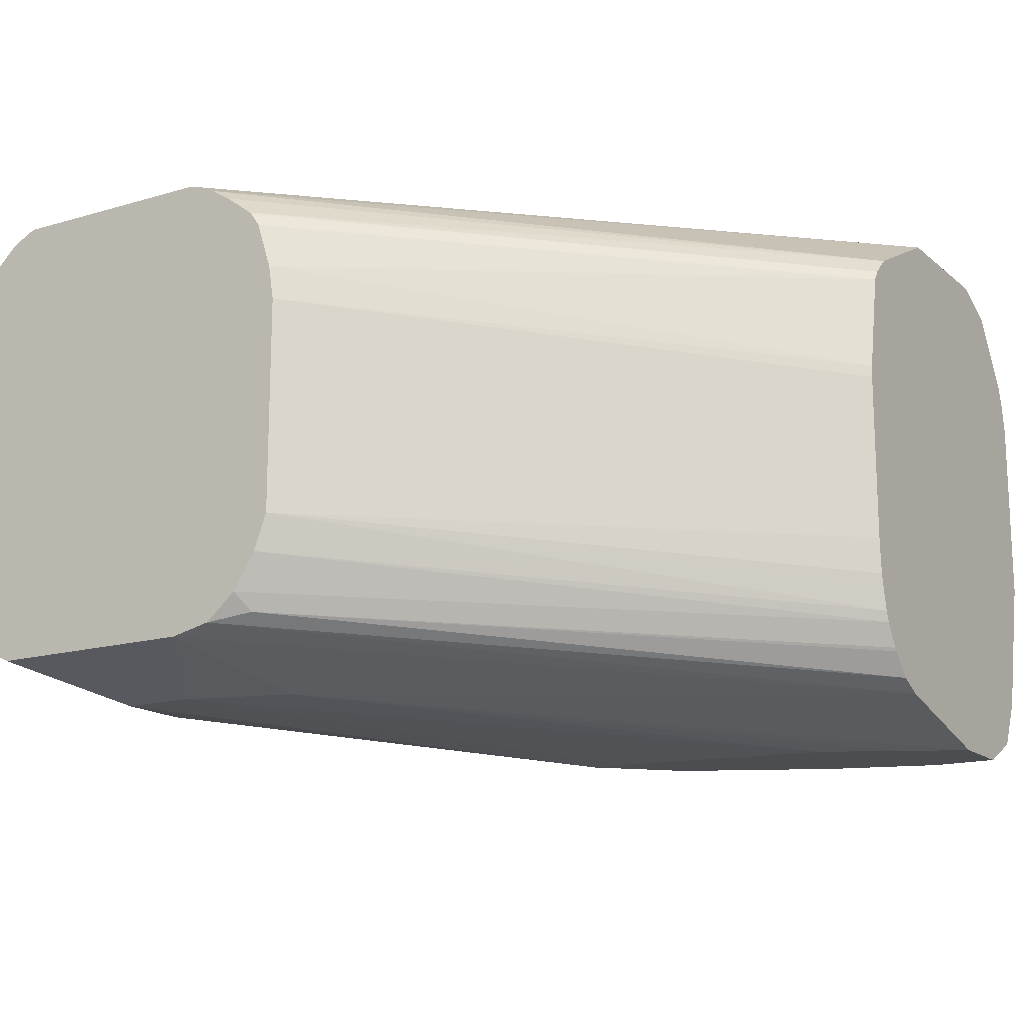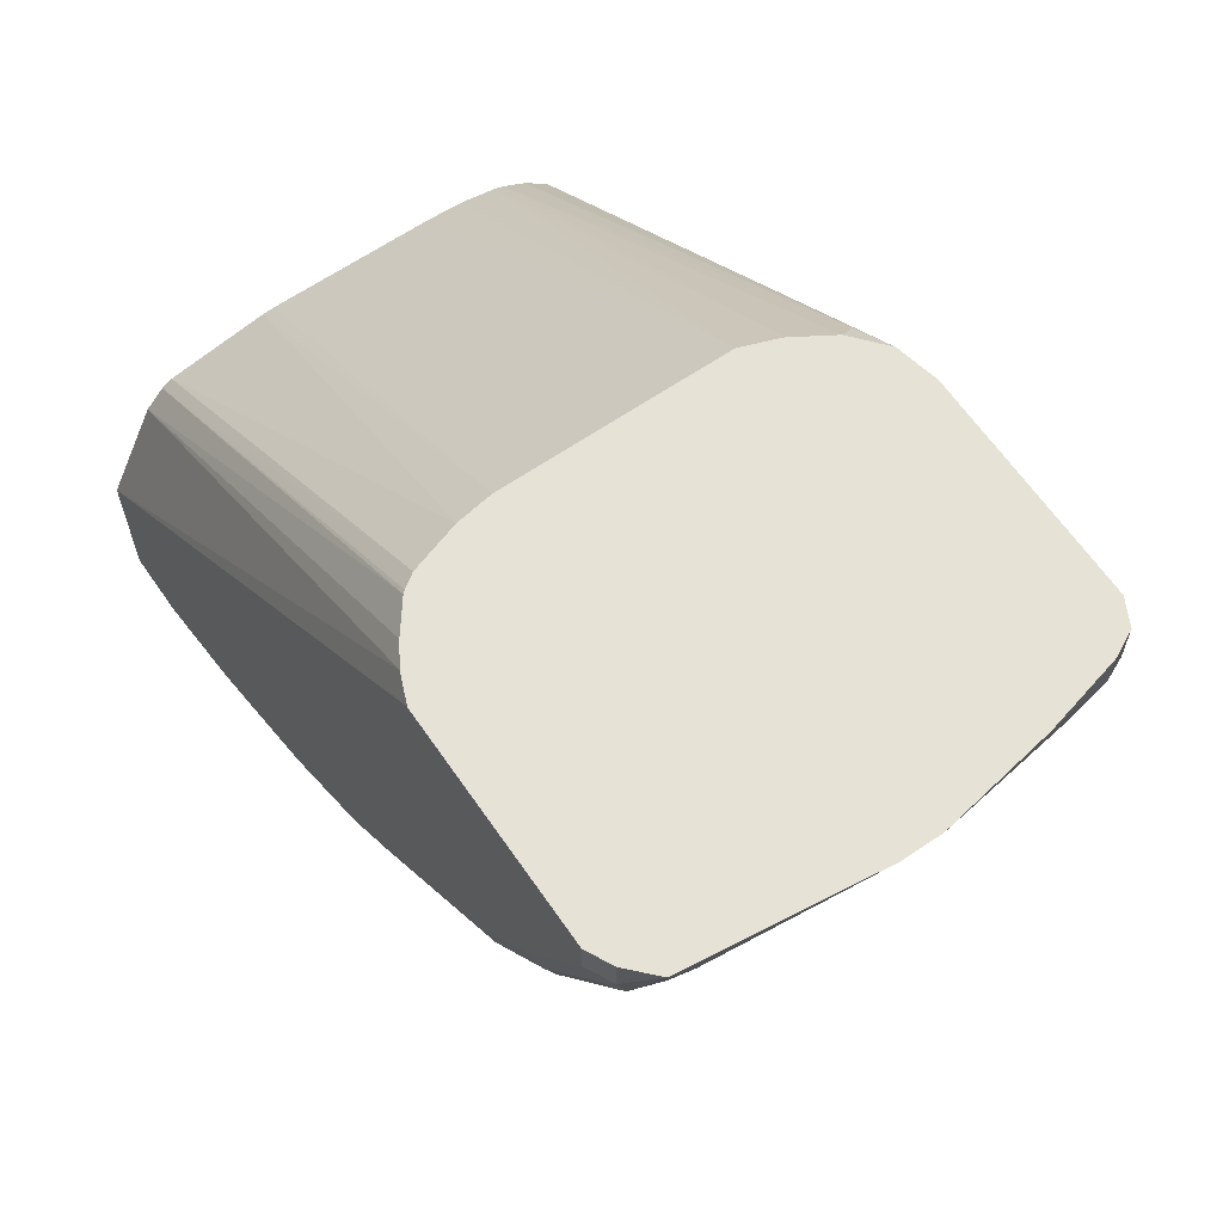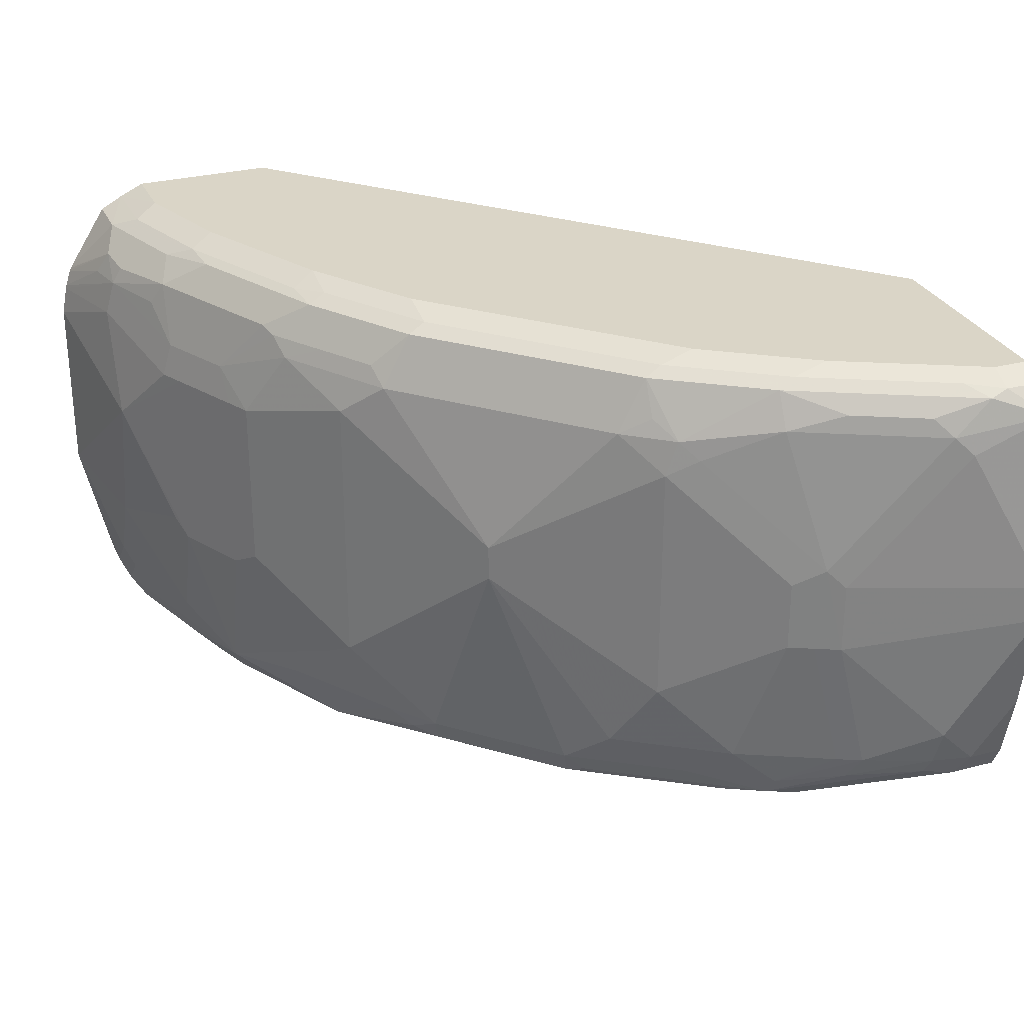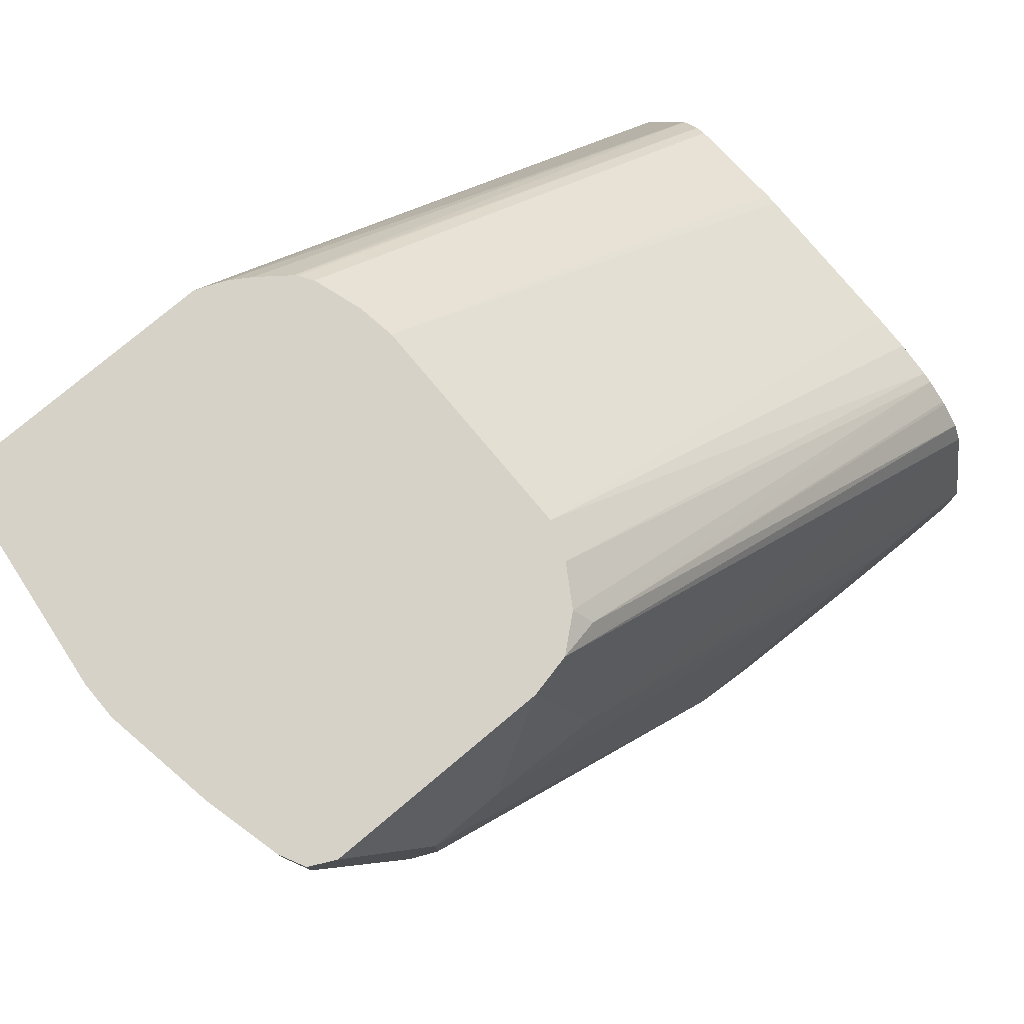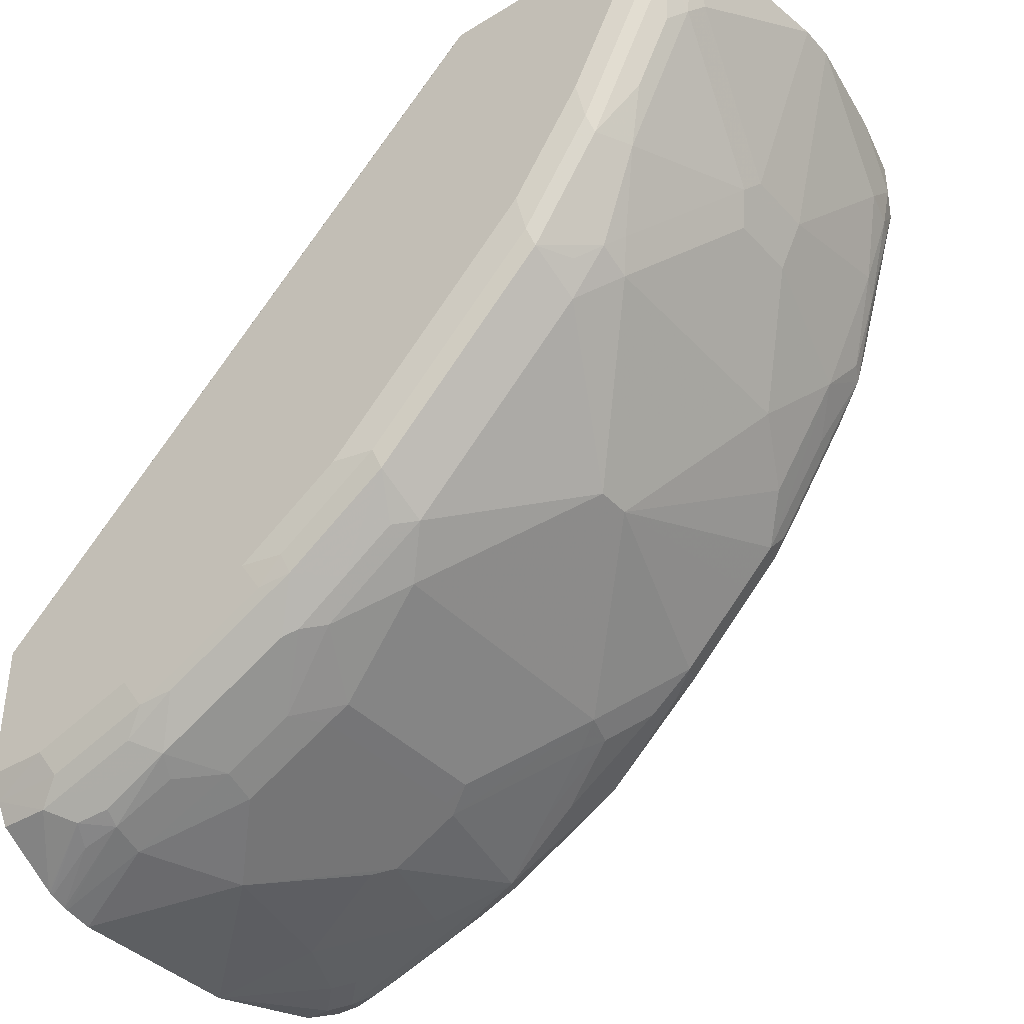
<metadata>
{"format":"obj","ext":"obj","renderer":"f3d","projection":"perspective","resolution":1024,"background":"white","views":[{"elev":-15.7,"azim":31.6,"up":"+Y"},{"elev":63.8,"azim":-124.6,"up":"+Z"},{"elev":29.0,"azim":-111.5,"up":"+Y"},{"elev":78.2,"azim":-39.9,"up":"+Z"},{"elev":-38.7,"azim":-142.5,"up":"+Z"}]}
</metadata>
<code>
v -0.4517 0.04254 -0.6787
v -0.4517 0.05998 -0.6754
v -0.4517 -0.06858 -0.6787
v -0.5321 -1.875e-05 -0.6598
v -0.5108 0.06383 -0.6598
v -0.4517 0.06217 -0.6749
v -0.5135 0.08511 -0.6545
v -0.4517 -0.149 -0.6598
v -0.4682 -0.149 -0.6598
v -0.4895 -0.1277 -0.6598
v -0.5108 -0.08511 -0.6598
v -0.5747 -0.06383 -0.6385
v -0.5853 -0.07449 -0.6332
v -0.6279 -0.07449 -0.6119
v -0.6315 -0.06383 -0.6101
v -0.6315 0.04254 -0.6101
v -0.5889 0.04254 -0.6314
v -0.5747 0.04254 -0.6385
v -0.5773 0.06383 -0.6332
v -0.4895 0.08511 -0.6598
v -0.4517 0.0722 -0.6715
v -0.5161 0.09576 -0.6491
v -0.4966 0.09929 -0.6527
v -0.5534 0.08511 -0.6385
v -0.5605 0.09929 -0.6314
v -0.4517 -0.1521 -0.6582
v -0.4789 -0.1596 -0.6545
v -0.5002 -0.1383 -0.6545
v -0.5641 -0.1383 -0.6332
v -0.6066 -0.1596 -0.6119
v -0.6492 -0.1383 -0.5906
v -0.6917 -0.1171 -0.5693
v -0.7094 -0.1064 -0.5604
v -0.6456 -0.06383 -0.603
v -0.6456 0.04254 -0.603
v -0.6199 0.06383 -0.6119
v -0.4523 0.07448 -0.6704
v -0.4517 0.07523 -0.67
v -0.4825 0.1135 -0.6456
v -0.5463 0.1135 -0.6243
v -0.6031 0.09929 -0.6101
v -0.58 0.117 -0.6066
v -0.4517 -0.1663 -0.6511
v -0.4517 -0.1773 -0.6456
v -0.4682 -0.1773 -0.6456
v -0.4895 -0.1702 -0.6465
v -0.5428 -0.1596 -0.6332
v -0.5959 -0.1773 -0.603
v -0.6705 -0.1809 -0.5587
v -0.6598 -0.149 -0.5826
v -0.5534 -0.1702 -0.6252
v -0.7024 -0.1277 -0.5613
v -0.752 -0.149 -0.5179
v -0.7946 -0.0213 -0.4966
v -0.7094 0.06383 -0.5604
v -0.6669 0.08511 -0.5817
v -0.6545 0.09576 -0.5853
v -0.6456 0.09929 -0.5888
v -0.4517 0.1135 -0.6456
v -0.4517 0.1208 -0.632
v -0.5605 0.1206 -0.6101
v -0.4966 0.1206 -0.6314
v -0.6226 0.117 -0.5853
v -0.4517 -0.1789 -0.6424
v -0.4895 -0.1844 -0.6314
v -0.5002 -0.1809 -0.6332
v -0.5641 -0.1809 -0.6119
v -0.5747 -0.1862 -0.5986
v -0.6598 -0.1862 -0.556
v -0.6917 -0.1809 -0.5374
v -0.7875 -0.1649 -0.4709
v -0.7449 -0.1649 -0.5134
v -0.7343 -0.1596 -0.5267
v -0.7236 -0.149 -0.54
v -0.7946 -0.149 -0.4753
v -0.7946 -1.875e-05 -0.4966
v -0.8159 -0.149 -0.454
v -0.8371 -0.1277 -0.4328
v -0.8584 -0.08511 -0.4115
v -0.7307 0.08511 -0.5392
v -0.6864 0.09576 -0.564
v -0.6651 0.117 -0.564
v -0.4895 0.1277 -0.6172
v -0.4517 0.1277 -0.6172
v -0.5534 0.1277 -0.5959
v -0.6031 0.1206 -0.5888
v -0.4517 -0.1916 -0.6172
v -0.4895 -0.1916 -0.6172
v -0.5534 -0.1844 -0.6101
v -0.5534 -0.1916 -0.5959
v -0.6385 -0.1916 -0.5533
v -0.6598 -0.1916 -0.5321
v -0.6811 -0.1916 -0.5108
v -0.6811 -0.1862 -0.5347
v -0.8087 -0.1649 -0.4496
v -0.8584 0.06383 -0.4115
v -0.8371 0.08511 -0.4328
v -0.7946 0.08511 -0.4753
v -0.8194 -0.1596 -0.4417
v -0.862 -0.1596 -0.3778
v -0.8584 -0.149 -0.3902
v -0.8797 -0.1277 -0.3689
v -0.901 -0.04255 -0.3477
v -0.729 0.117 -0.5214
v -0.7183 0.09576 -0.5427
v -0.6625 0.1224 -0.5533
v -0.6456 0.1206 -0.5676
v -0.4517 0.1277 -0.5321
v -0.6385 0.1277 -0.5533
v -0.4517 -0.1916 -0.5746
v -0.8726 -0.1702 -0.2767
v -0.8726 -0.1702 -0.3193
v -0.8513 -0.1702 -0.3618
v -0.8087 -0.1702 -0.4257
v -0.6598 -0.1916 -0.5108
v -0.8513 -0.1649 -0.3858
v -0.8229 -0.1631 -0.4328
v -0.901 -1.875e-05 -0.3477
v -0.8673 0.07448 -0.3938
v -0.8593 0.08511 -0.4044
v -0.846 0.09576 -0.415
v -0.8354 0.117 -0.415
v -0.8655 -0.1631 -0.3689
v -0.8833 -0.1596 -0.3459
v -0.8886 -0.149 -0.3432
v -0.8939 -0.1277 -0.3405
v -0.9081 -0.04255 -0.3335
v -0.9098 0.01064 -0.3299
v -0.8327 0.1224 -0.4044
v -0.7476 0.1224 -0.4895
v -0.7263 0.1224 -0.5108
v -0.4517 0.1048 -0.4863
v -0.7875 0.1277 -0.2132
v -0.7871 0.1276 -0.2132
v -0.7712 0.1211 -0.2132
v -0.7024 0.1277 -0.5108
v -0.4517 -0.1702 -0.4895
v -0.7662 -0.1702 -0.298
v -0.4895 -0.1916 -0.5533
v -0.83 -0.1702 -0.2767
v -0.9151 -0.149 -0.2132
v -0.9158 -0.1486 -0.2132
v -0.9294 -0.1419 -0.2132
v -0.901 -0.1561 -0.2909
v -0.8868 -0.1631 -0.3264
v -0.5321 -0.1916 -0.5321
v -0.8886 0.09576 -0.3512
v -0.8779 0.117 -0.3512
v -0.9294 -0.1419 -0.2413
v -0.9258 -0.1383 -0.2608
v -0.9081 -0.1419 -0.3051
v -0.9151 -0.1277 -0.298
v -0.9081 -0.1277 -0.3122
v -0.9151 -0.04255 -0.3193
v -0.9151 -1.875e-05 -0.3193
v -0.9311 0.09576 -0.2661
v -0.8752 0.1224 -0.3405
v -0.8726 0.1277 -0.3193
v -0.83 0.1277 -0.3831
v -0.7875 0.1277 -0.4257
v -0.4517 0.09773 -0.4721
v -0.9151 0.1277 -0.2132
v -0.7591 0.1135 -0.2132
v -0.4517 -0.1631 -0.4753
v -0.7632 -0.1436 -0.2132
v -0.7636 -0.1437 -0.2132
v -0.7871 -0.149 -0.2132
v -0.9361 -0.1284 -0.2132
v -0.9019 0.1064 -0.3193
v -0.9205 0.117 -0.2661
v -0.9364 -0.1277 -0.2341
v -0.9311 -0.1277 -0.2581
v -0.9364 -0.1064 -0.2554
v -0.9576 -0.0213 -0.2132
v -0.9576 0.000325 -0.2132
v -0.9364 0.08511 -0.2554
v -0.9443 0.1064 -0.2132
v -0.9311 0.117 -0.2448
v -0.9232 0.1064 -0.2767
v -0.9178 0.1224 -0.2554
v -0.8939 0.1277 -0.2767
v -0.4517 0.0867 -0.4604
v -0.7424 0.1008 -0.2132
v -0.9151 0.1277 -0.2341
v -0.9291 0.1207 -0.2132
v -0.4517 -0.1496 -0.4628
v -0.7396 -0.1383 -0.2235
v -0.7447 -0.128 -0.2132
v -0.9364 -0.1277 -0.2132
v -0.9469 -0.08511 -0.2132
v -0.9442 0.1066 -0.2132
v -0.9294 0.1206 -0.2341
v -0.4517 0.08036 -0.4567
v -0.7409 0.09908 -0.2132
v -0.7357 0.09148 -0.2132
v -0.9294 0.1206 -0.2132
v -0.4517 -0.1477 -0.4613
v -0.4517 -0.1339 -0.453
v -0.7315 -0.1067 -0.2132
v -0.4517 0.02126 -0.4452
v -0.7267 0.06383 -0.2132
v -0.4517 -0.1277 -0.4506
v -0.7313 -0.1064 -0.2132
v -0.4517 0.01414 -0.4446
v -0.7235 0.04308 -0.2132
v -0.4517 -0.1111 -0.4469
v -0.7235 -0.08511 -0.2132
v -0.4517 -0.08511 -0.4446
v -0.4517 -0.1064 -0.4459
f 111 149 144
f 111 144 112
f 112 123 113
f 113 116 114
f 112 145 123
f 113 123 116
f 111 143 149
f 115 146 140
f 112 144 145
f 111 142 143
f 110 137 138
f 111 167 141
f 111 140 167
f 110 138 139
f 108 135 132
f 108 134 135
f 108 133 134
f 106 136 109
f 106 131 136
f 116 123 117
f 106 109 107
f 111 141 142
f 119 128 147
f 125 151 152
f 120 122 121
f 104 130 131
f 129 159 160
f 129 158 159
f 129 157 158
f 129 148 157
f 128 156 147
f 128 176 156
f 128 155 176
f 128 154 155
f 127 154 128
f 119 147 120
f 127 152 154
f 125 153 126
f 125 152 153
f 124 151 125
f 124 150 151
f 124 149 150
f 124 145 149
f 123 145 124
f 122 148 129
f 120 148 122
f 120 147 148
f 127 153 152
f 104 129 130
f 83 136 160
f 103 153 127
f 93 112 113
f 93 111 112
f 87 90 88
f 87 91 90
f 87 92 91
f 87 93 92
f 87 115 93
f 87 146 115
f 87 139 146
f 87 110 139
f 93 113 114
f 86 107 109
f 83 108 84
f 83 133 108
f 83 162 133
f 83 184 162
f 83 181 184
f 83 158 181
f 83 159 158
f 83 160 159
f 129 160 136
f 83 109 136
f 85 86 109
f 93 114 95
f 93 95 94
f 93 115 140
f 103 126 153
f 103 128 118
f 103 127 128
f 102 126 103
f 102 125 126
f 102 124 125
f 101 124 102
f 100 124 101
f 100 123 124
f 99 123 100
f 99 117 123
f 98 122 104
f 97 122 98
f 97 121 122
f 97 120 121
f 96 120 97
f 96 119 120
f 96 128 119
f 96 118 128
f 95 117 99
f 95 116 117
f 95 114 116
f 93 140 111
f 104 122 129
f 129 136 130
f 151 172 152
f 132 135 161
f 178 192 180
f 177 191 178
f 175 177 176
f 171 173 172
f 171 174 173
f 171 190 174
f 171 189 190
f 170 178 180
f 170 179 178
f 168 189 171
f 178 191 192
f 165 187 188
f 164 186 187
f 162 184 185
f 161 183 182
f 161 163 183
f 157 181 158
f 157 180 181
f 156 178 179
f 156 177 178
f 156 176 177
f 155 175 176
f 164 187 165
f 154 175 155
f 180 192 184
f 182 183 194
f 83 85 109
f 207 209 208
f 206 209 207
f 204 207 208
f 204 205 207
f 202 207 203
f 202 206 207
f 200 205 204
f 200 201 205
f 198 203 199
f 180 184 181
f 198 202 203
f 193 195 201
f 191 196 192
f 188 198 199
f 187 198 188
f 187 197 198
f 186 197 187
f 185 192 196
f 184 192 185
f 182 195 193
f 182 194 195
f 193 201 200
f 154 174 175
f 154 173 174
f 152 173 154
f 133 201 195
f 133 205 201
f 133 207 205
f 133 203 207
f 133 199 203
f 133 188 199
f 133 165 188
f 133 166 165
f 133 167 166
f 133 141 167
f 133 195 194
f 133 142 141
f 133 168 143
f 133 189 168
f 133 190 189
f 133 174 190
f 133 175 174
f 133 177 175
f 133 191 177
f 133 196 191
f 133 185 196
f 133 162 185
f 133 143 142
f 133 194 183
f 133 183 163
f 133 163 135
f 152 172 173
f 150 172 151
f 149 172 150
f 149 171 172
f 149 168 171
f 148 180 157
f 148 170 180
f 148 179 170
f 148 169 179
f 147 169 148
f 147 179 169
f 147 156 179
f 144 149 145
f 143 168 149
f 138 146 139
f 138 140 146
f 138 167 140
f 137 167 138
f 137 166 167
f 137 165 166
f 137 164 165
f 135 163 161
f 133 135 134
f 130 136 131
f 82 131 106
f 30 48 49
f 82 106 107
f 16 35 36
f 15 35 16
f 15 34 35
f 14 30 31
f 14 34 15
f 14 33 34
f 14 32 33
f 14 31 32
f 13 30 14
f 13 29 30
f 16 36 19
f 11 13 12
f 10 29 11
f 10 28 29
f 9 28 10
f 9 27 28
f 8 27 9
f 8 26 27
f 7 25 22
f 7 24 25
f 7 19 24
f 7 23 20
f 11 29 13
f 7 22 23
f 16 19 17
f 19 36 41
f 29 47 30
f 27 29 28
f 27 47 29
f 27 51 47
f 27 46 51
f 27 45 46
f 27 44 45
f 27 43 44
f 26 43 27
f 25 42 40
f 17 19 18
f 25 63 42
f 25 40 39
f 23 38 37
f 23 39 38
f 22 39 23
f 22 25 39
f 21 37 38
f 21 23 37
f 20 23 21
f 19 25 24
f 19 41 25
f 25 41 63
f 30 49 50
f 6 20 21
f 5 19 7
f 1 164 137
f 1 186 164
f 1 197 186
f 1 198 197
f 1 202 198
f 1 206 202
f 1 209 206
f 1 208 209
f 1 204 208
f 1 200 204
f 1 137 110
f 1 193 200
f 1 161 182
f 1 132 161
f 1 108 132
f 1 84 108
f 1 60 84
f 1 59 60
f 1 38 59
f 1 21 38
f 1 6 21
f 1 2 6
f 1 182 193
f 6 7 20
f 1 110 87
f 1 64 44
f 5 18 19
f 82 104 131
f 4 17 18
f 4 16 17
f 4 15 16
f 4 14 15
f 4 13 14
f 4 12 13
f 4 11 12
f 3 11 4
f 1 87 64
f 3 10 11
f 3 8 9
f 2 7 6
f 2 5 7
f 1 5 2
f 1 4 5
f 1 3 4
f 1 8 3
f 1 26 8
f 1 43 26
f 1 44 43
f 3 9 10
f 30 50 31
f 4 18 5
f 30 51 48
f 67 89 68
f 65 67 66
f 65 89 67
f 65 90 89
f 65 88 90
f 64 88 65
f 64 87 88
f 63 107 86
f 63 82 107
f 61 86 85
f 68 89 90
f 61 83 62
f 60 83 84
f 60 62 83
f 58 81 82
f 57 81 58
f 56 81 57
f 56 105 81
f 56 80 105
f 55 80 56
f 55 76 80
f 54 96 76
f 61 85 83
f 54 79 96
f 68 90 69
f 69 93 94
f 30 47 51
f 81 104 82
f 81 105 104
f 80 104 105
f 80 98 104
f 79 118 96
f 79 103 118
f 79 102 103
f 78 102 79
f 77 102 78
f 69 92 93
f 77 101 102
f 77 99 100
f 77 95 99
f 76 98 80
f 76 97 98
f 76 96 97
f 71 77 75
f 71 95 77
f 70 94 95
f 69 90 91
f 69 94 70
f 77 100 101
f 54 78 79
f 69 91 92
f 54 75 77
f 41 82 63
f 41 58 82
f 40 42 61
f 39 62 60
f 39 61 62
f 39 40 61
f 39 60 59
f 38 39 59
f 36 58 41
f 36 57 58
f 42 63 86
f 35 55 56
f 33 35 34
f 33 55 35
f 33 76 55
f 33 54 76
f 33 53 54
f 33 52 53
f 32 52 33
f 31 52 32
f 31 50 52
f 54 77 78
f 35 56 36
f 42 86 61
f 36 56 57
f 50 74 52
f 53 75 54
f 44 64 45
f 53 71 75
f 53 72 71
f 53 73 72
f 53 74 73
f 52 74 53
f 49 74 50
f 49 73 74
f 49 72 73
f 49 95 71
f 49 71 72
f 49 70 95
f 49 69 70
f 48 69 49
f 48 68 69
f 48 67 68
f 48 51 67
f 46 67 51
f 46 66 67
f 45 64 65
f 45 66 46
f 45 65 66

</code>
